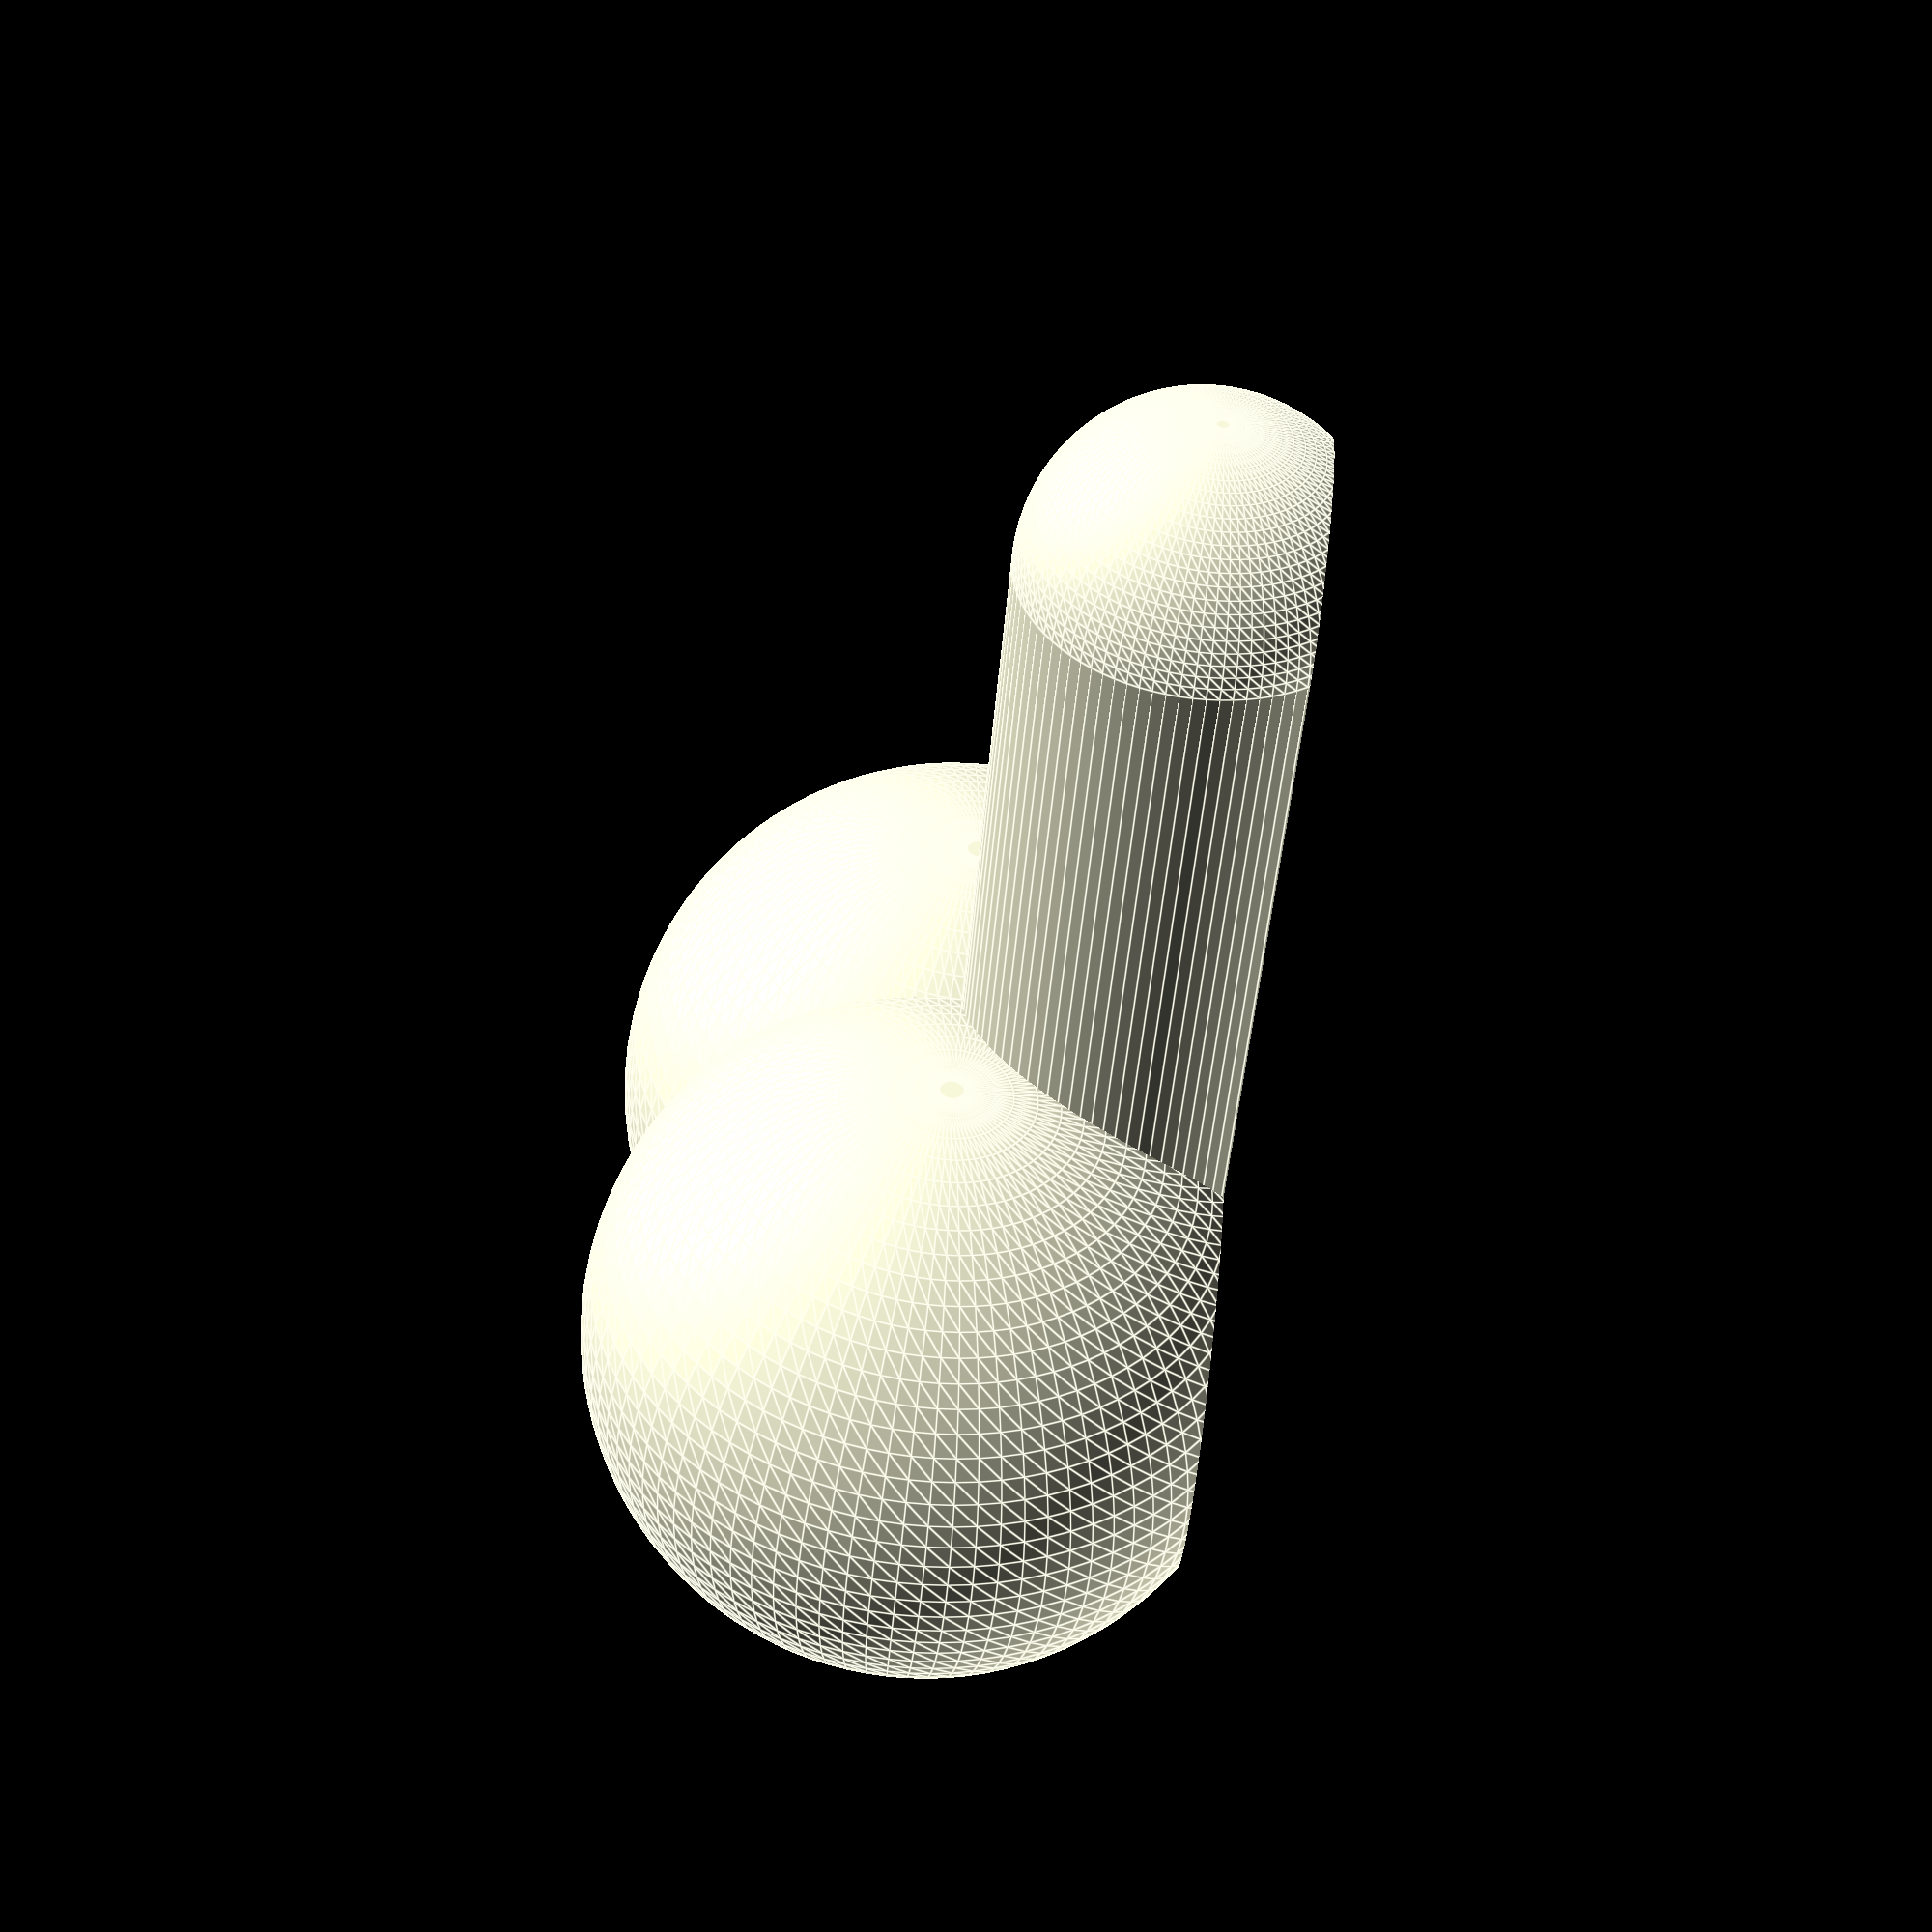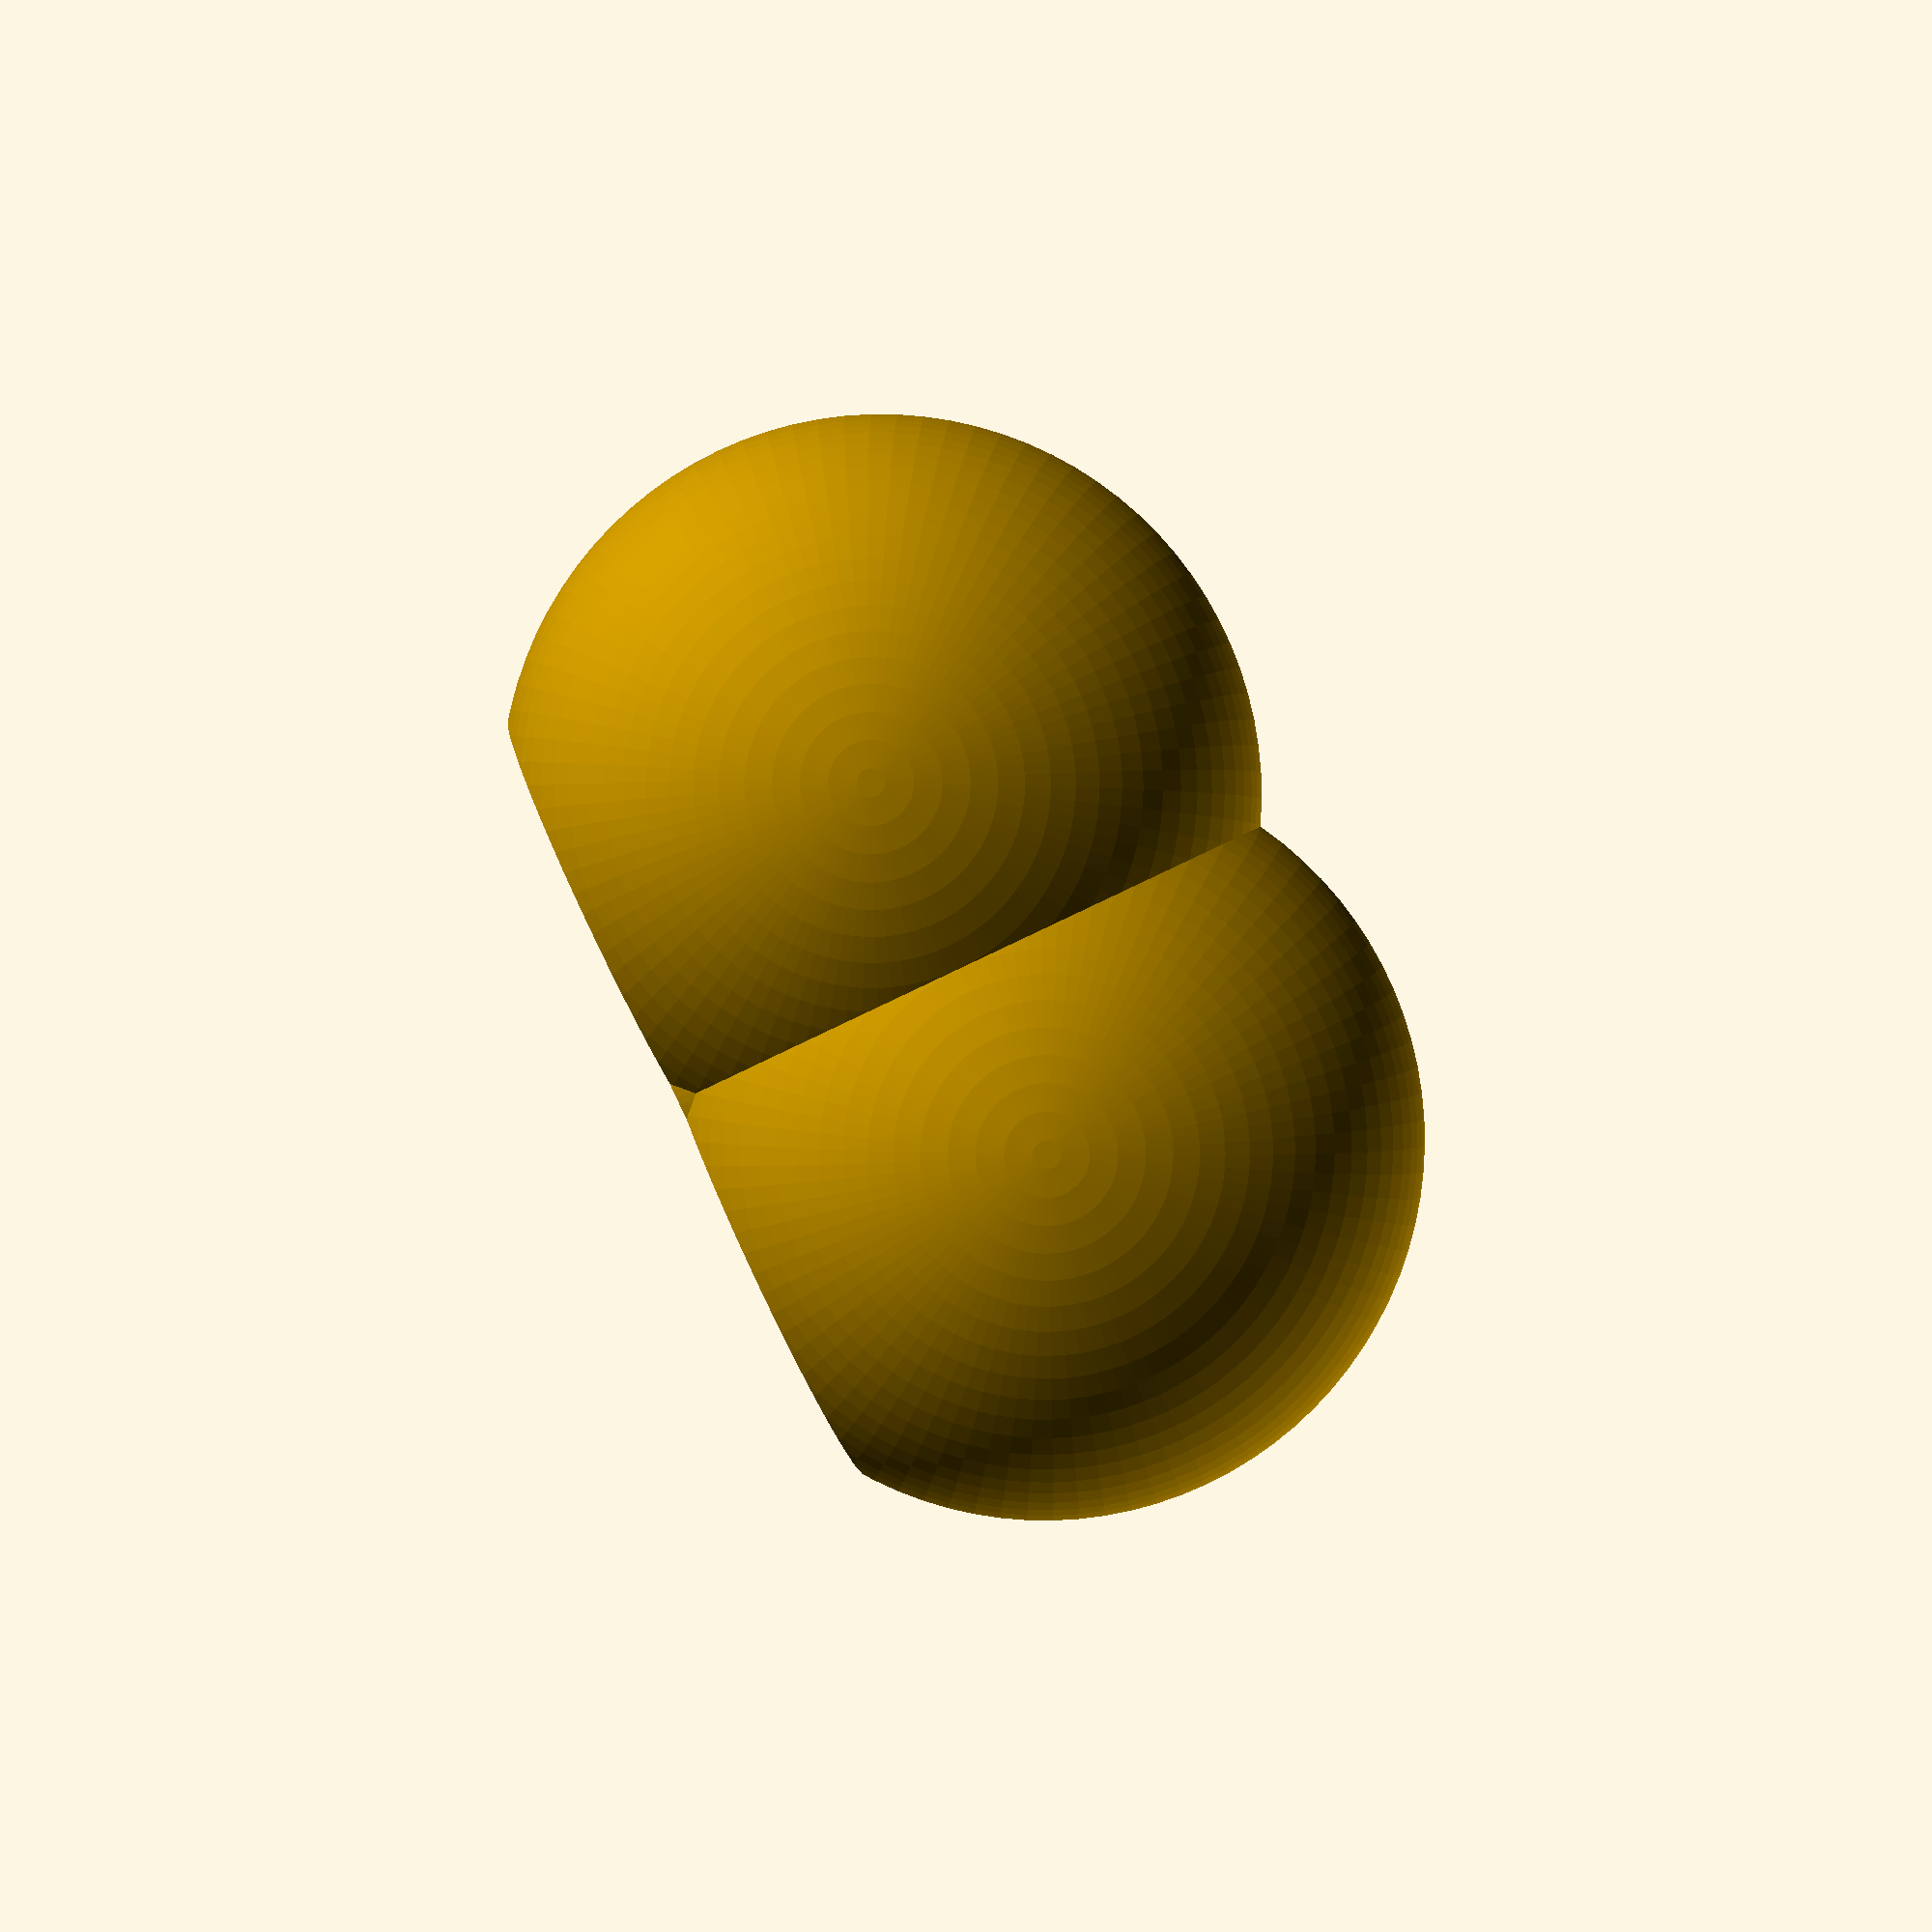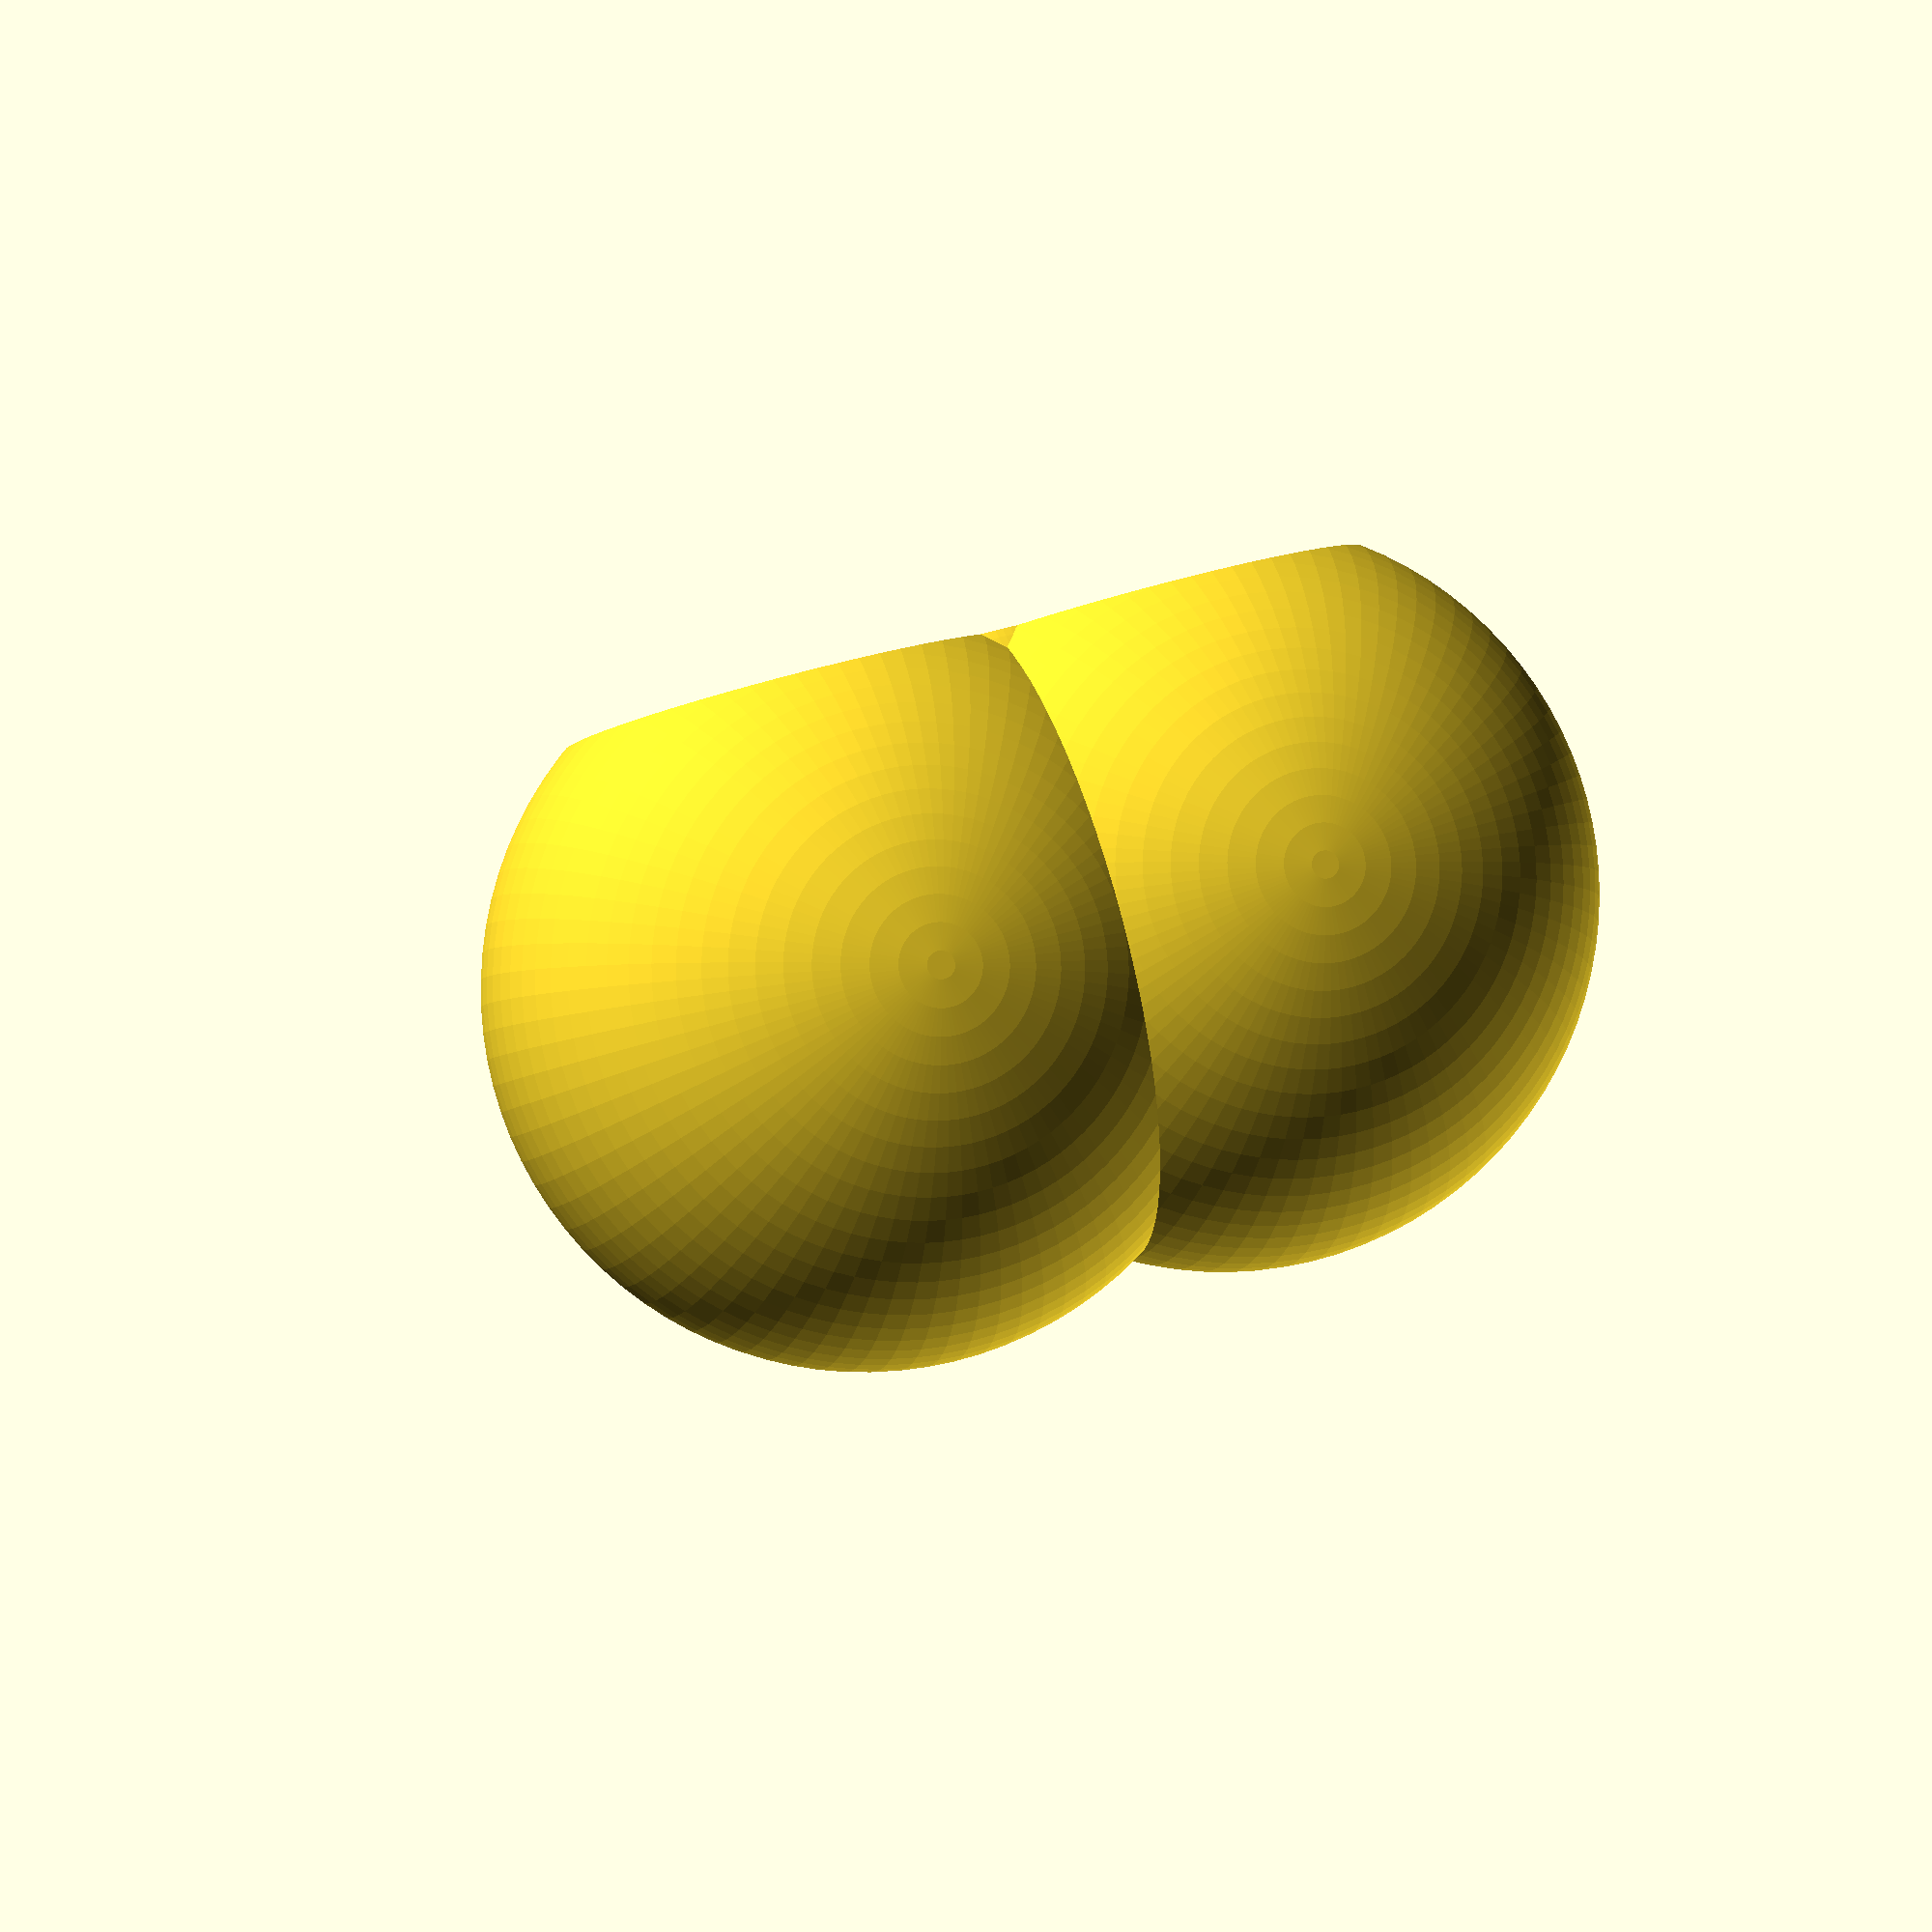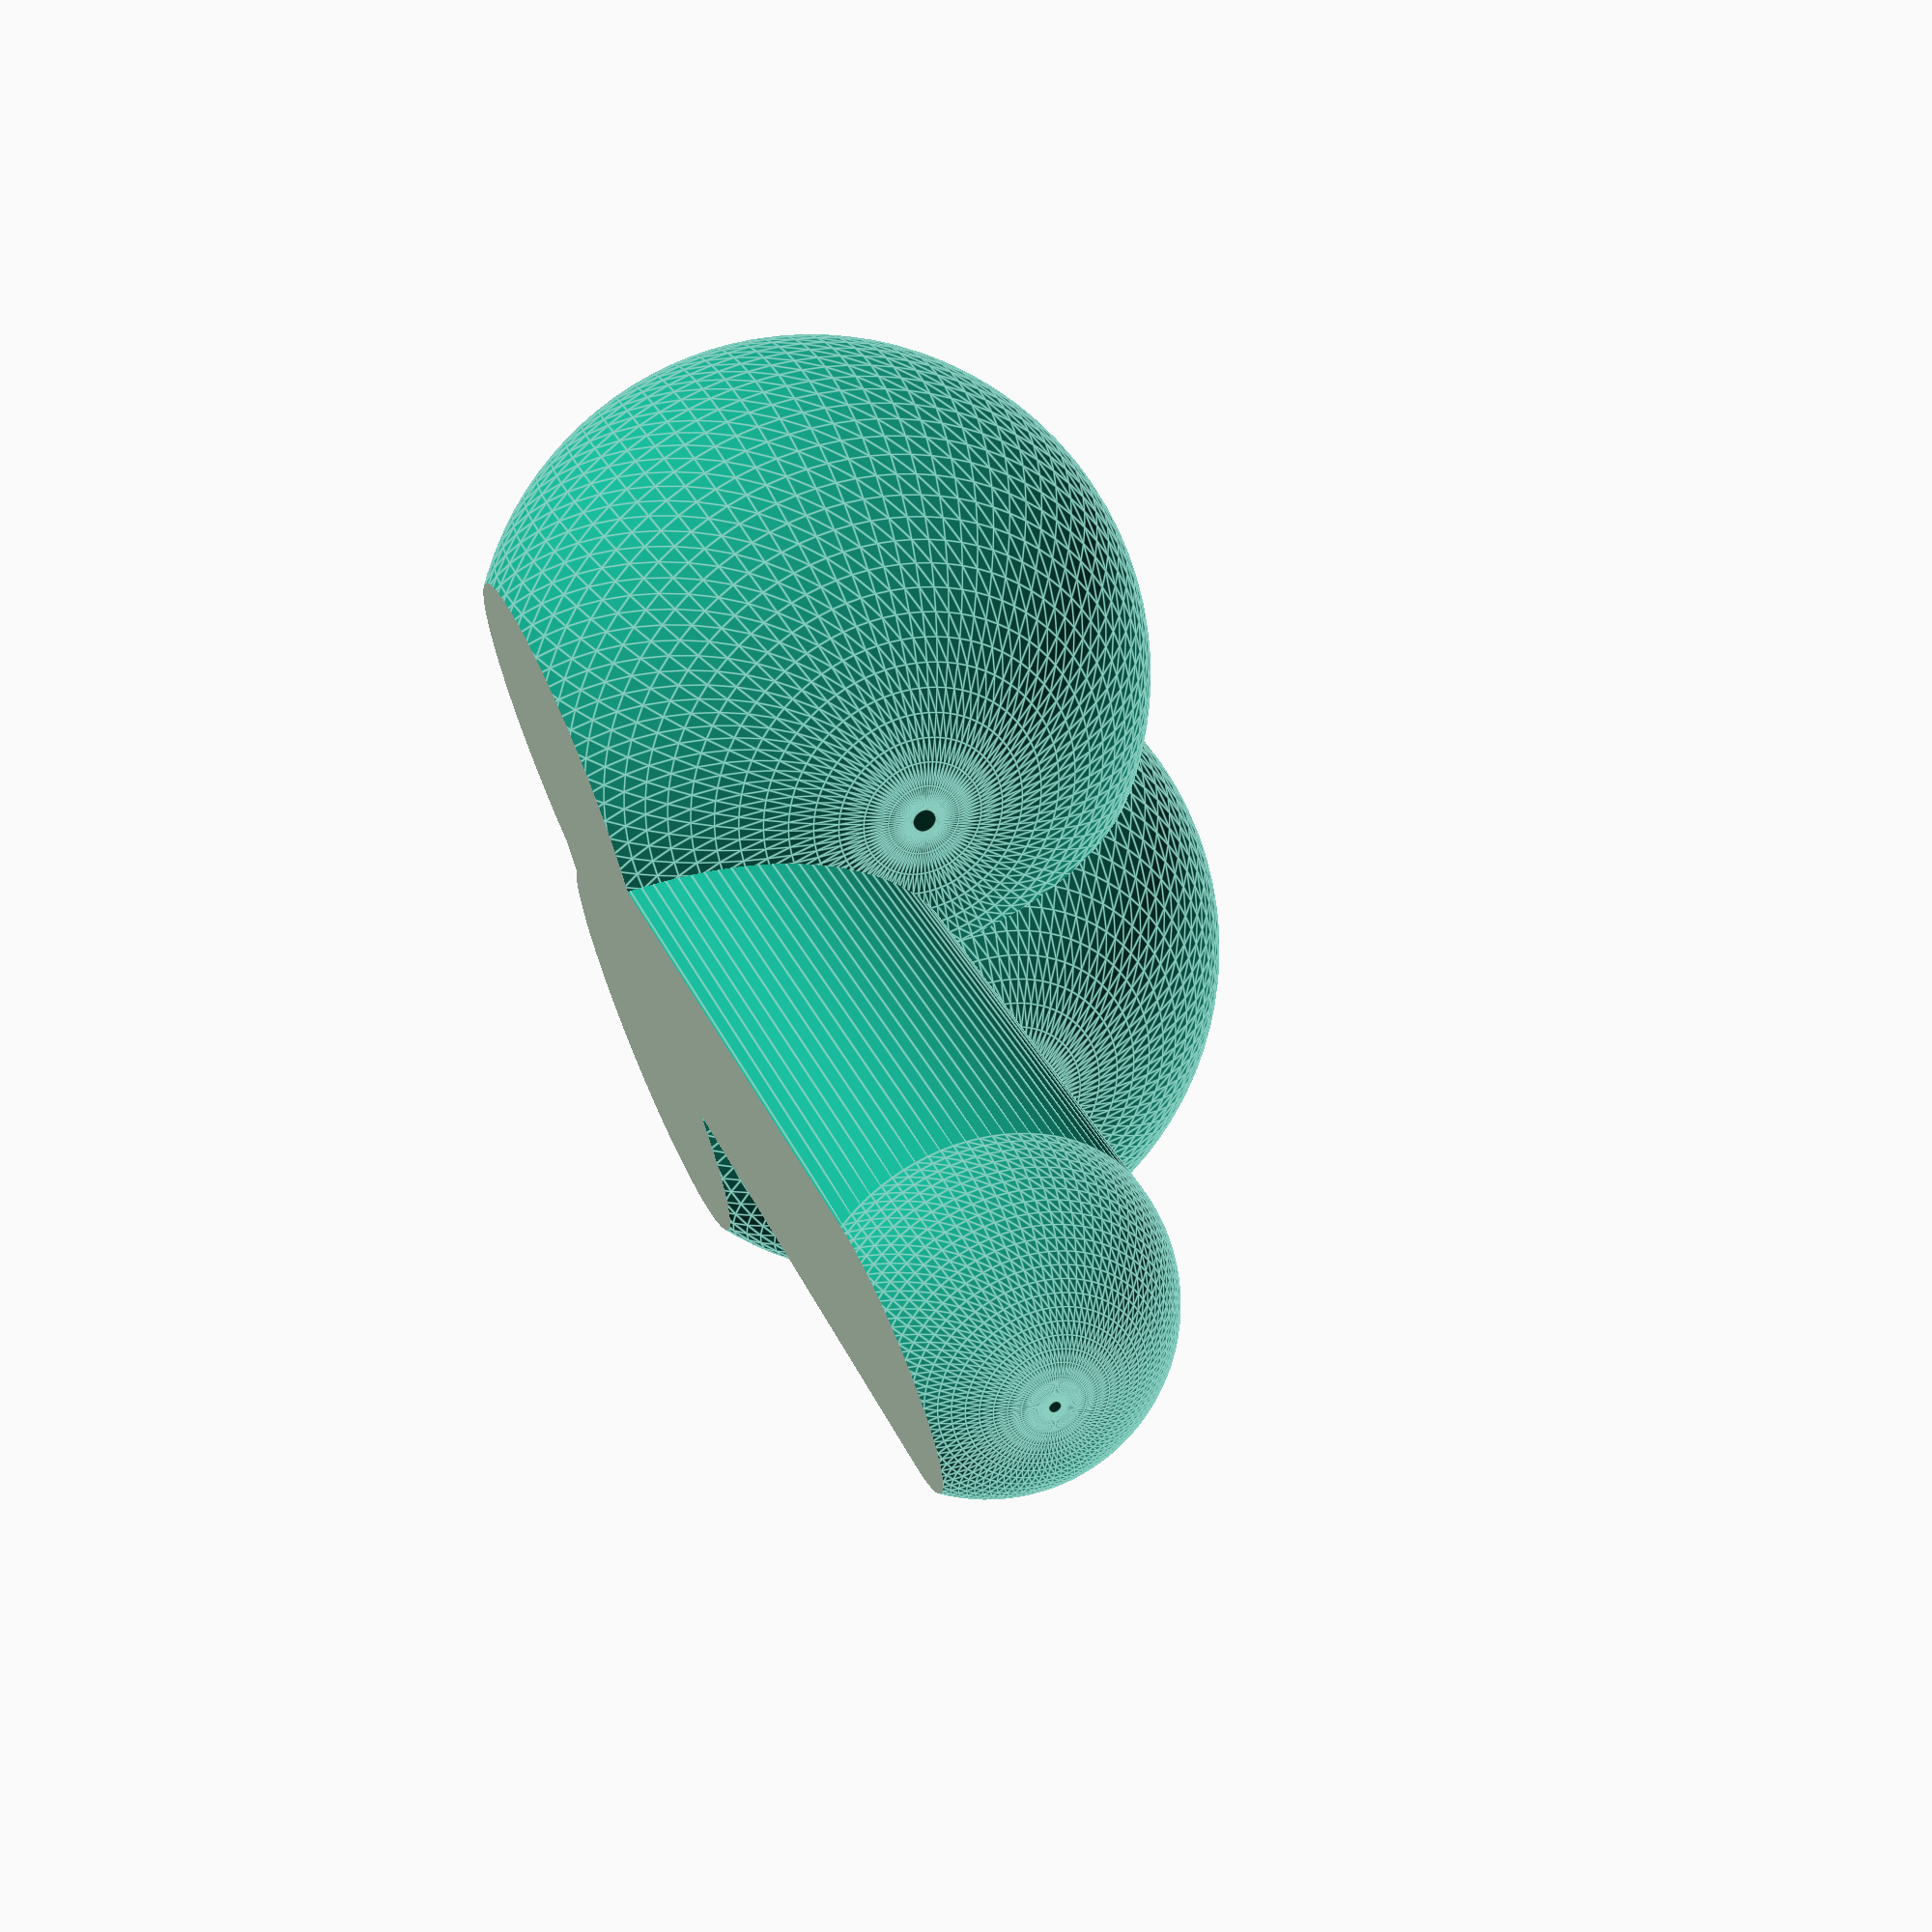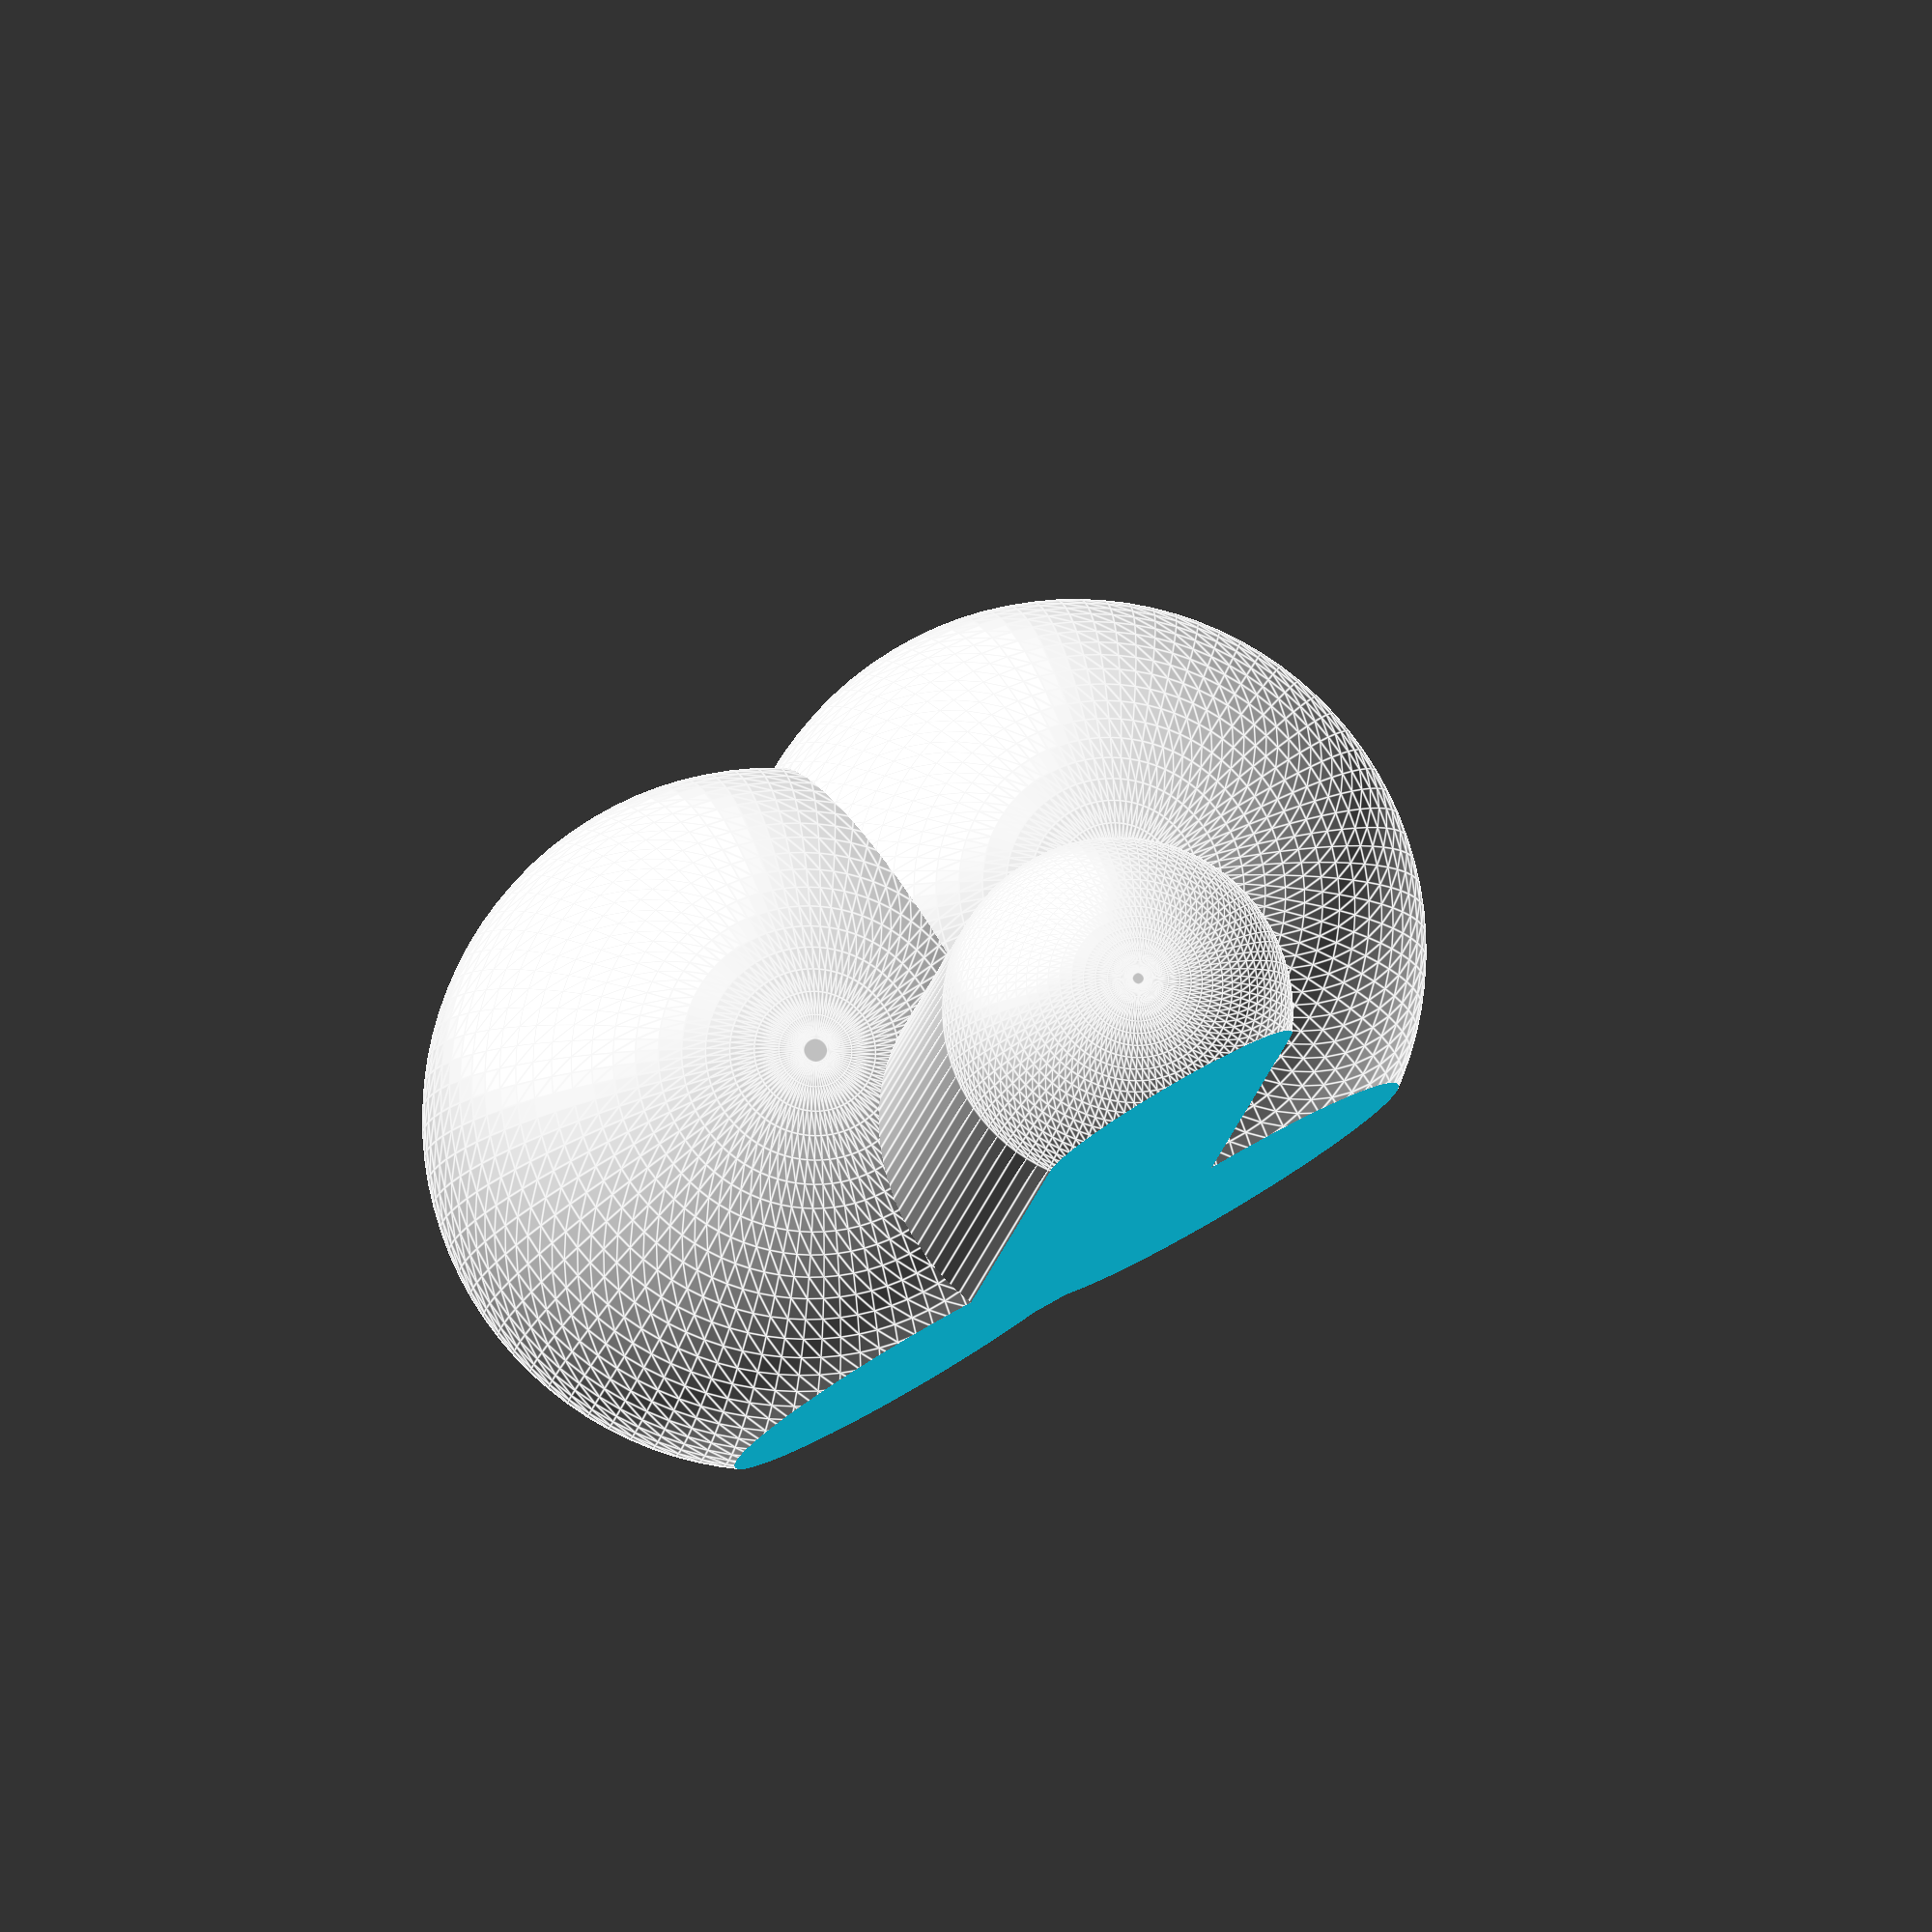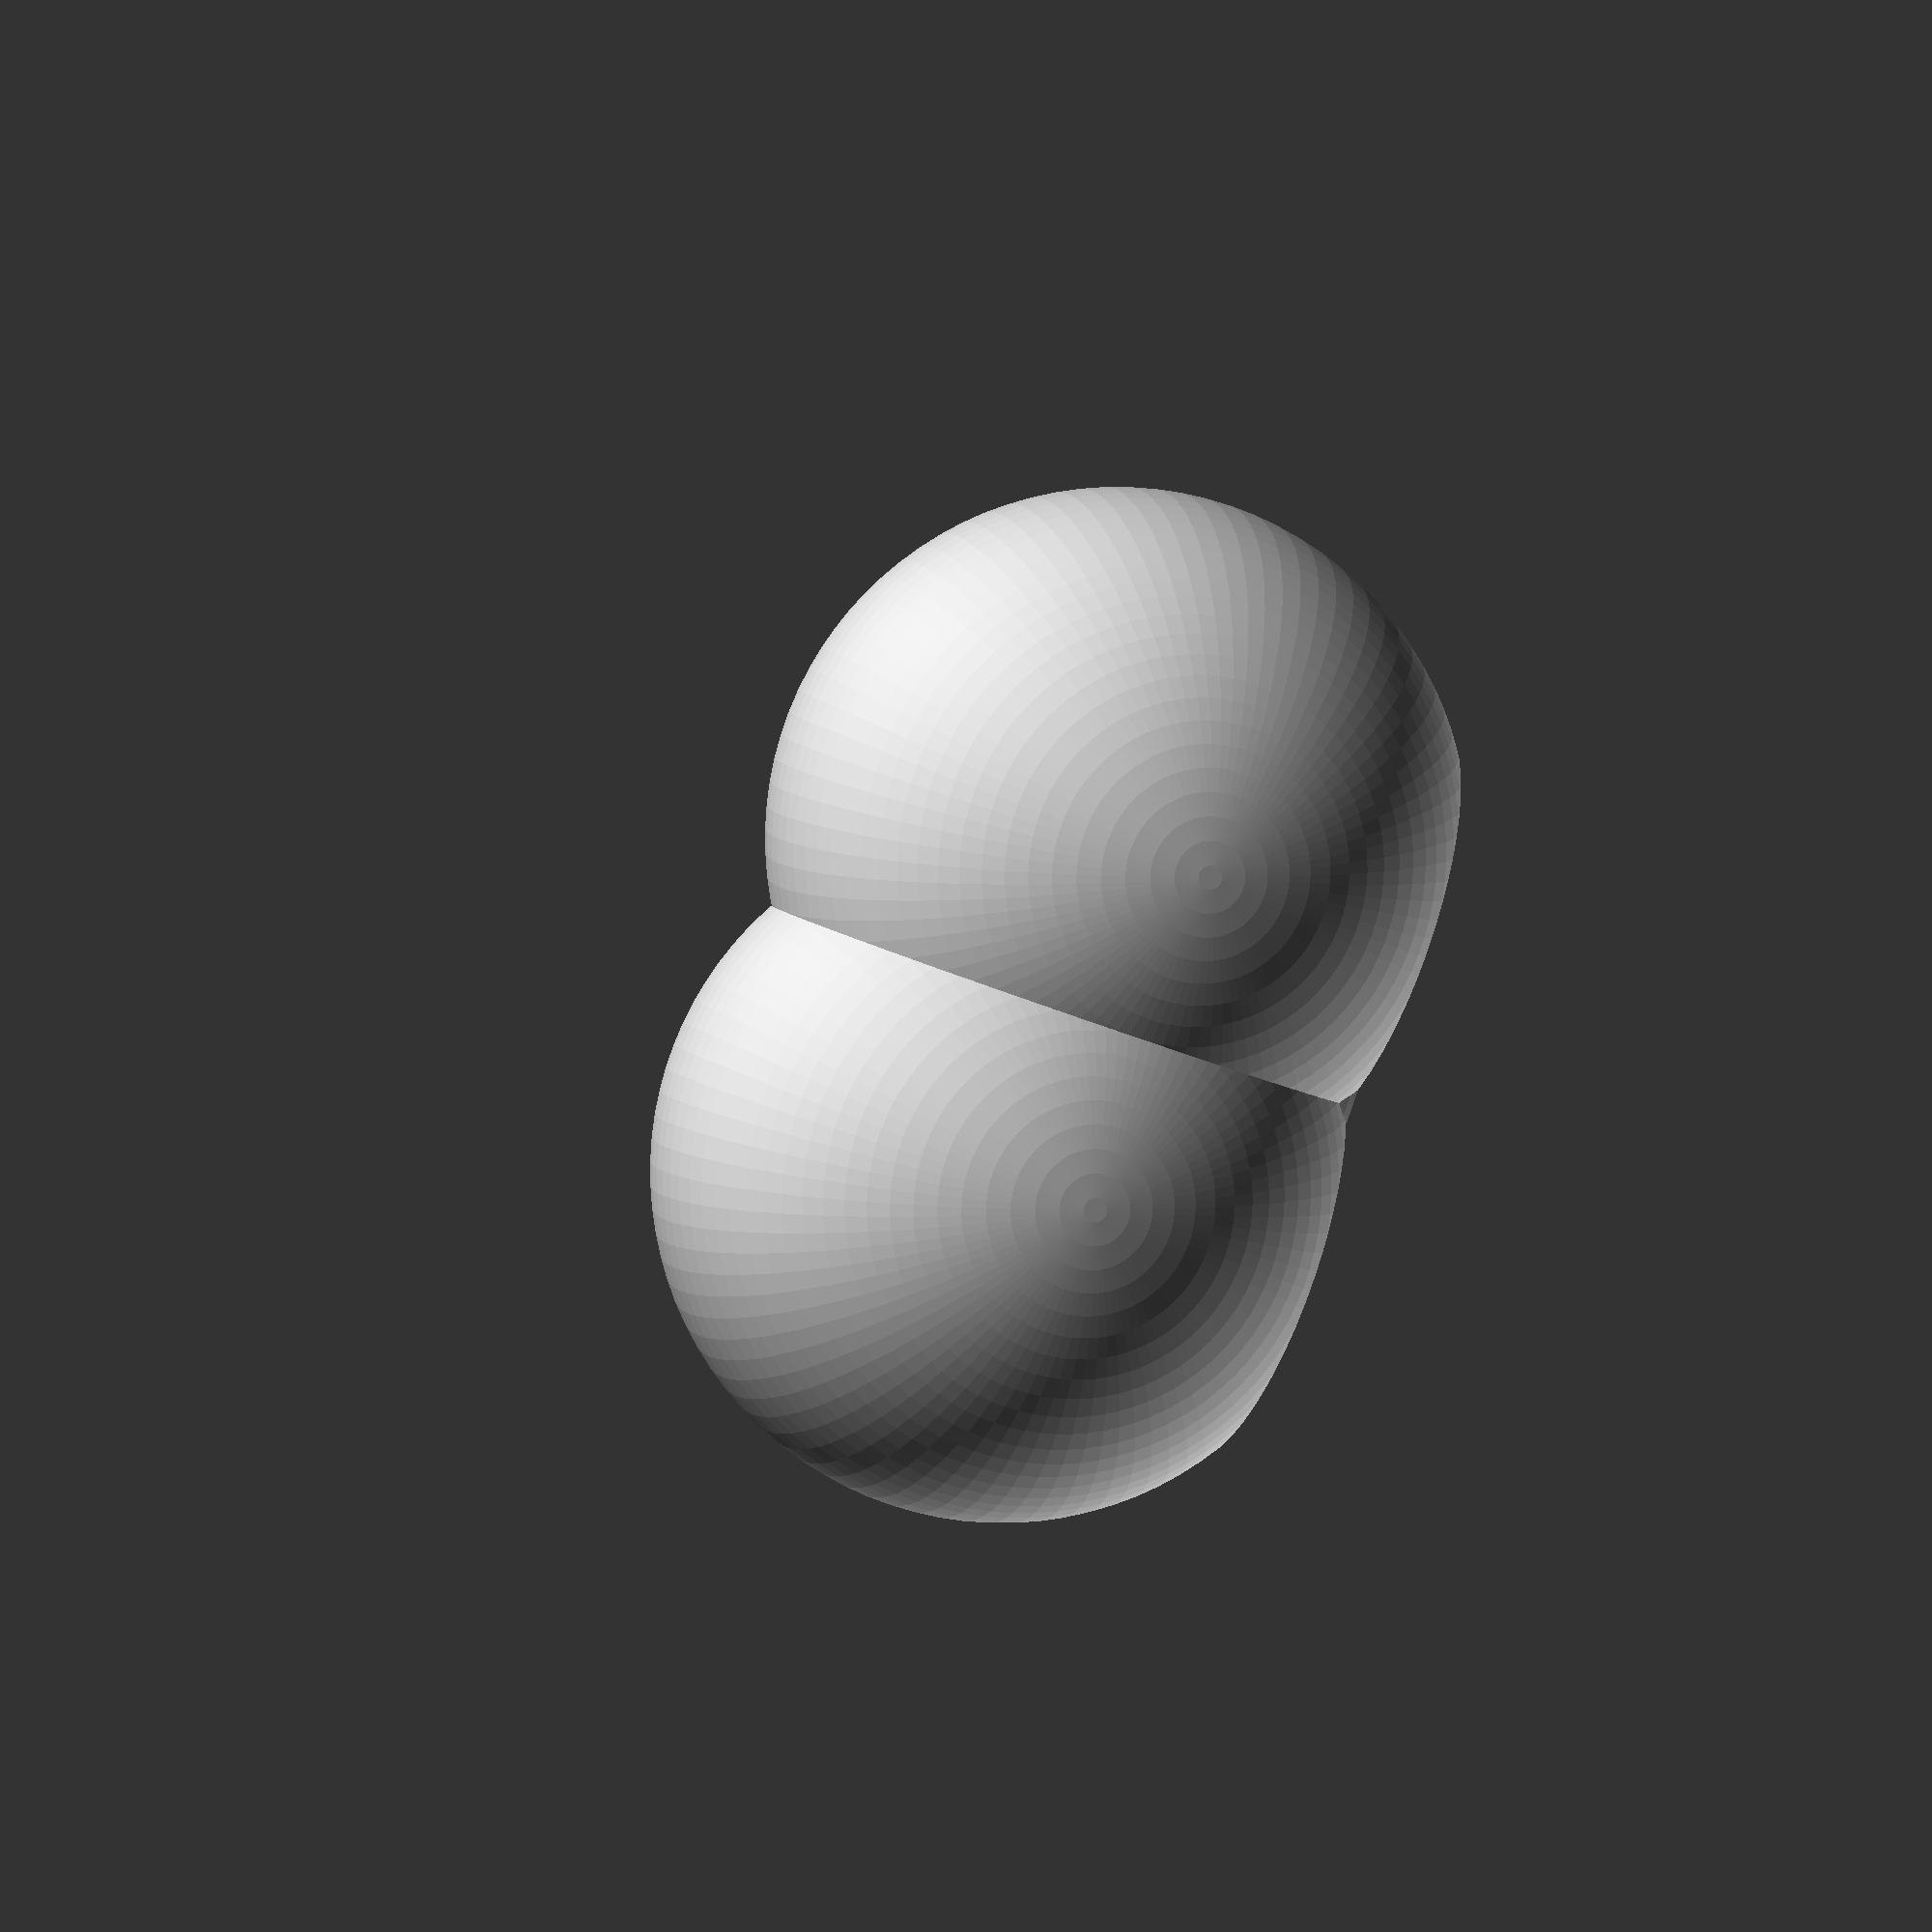
<openscad>
$fn=90;

pp_len = 2.5;

difference() {
    union() {
        // ball 1
        sphere();

        //ball 2
        translate([1,0,0]){
            sphere();
        }

        // shaft
        translate([0.5,0.5,0]){
            cylinder(r=0.5, h=pp_len);
            sphere(r=0.5);
            translate([0,0,pp_len]){
                sphere(r=0.5);
            }
        }
    }

    translate([0,5+0.8,0]) {
        cube(10, true);
    }
}
</openscad>
<views>
elev=46.3 azim=94.4 roll=355.4 proj=p view=edges
elev=179.8 azim=295.3 roll=359.5 proj=p view=wireframe
elev=183.7 azim=195.1 roll=11.9 proj=p view=wireframe
elev=331.1 azim=255.8 roll=340.2 proj=p view=edges
elev=11.4 azim=149.4 roll=353.2 proj=o view=edges
elev=173.4 azim=70.2 roll=15.4 proj=o view=solid
</views>
